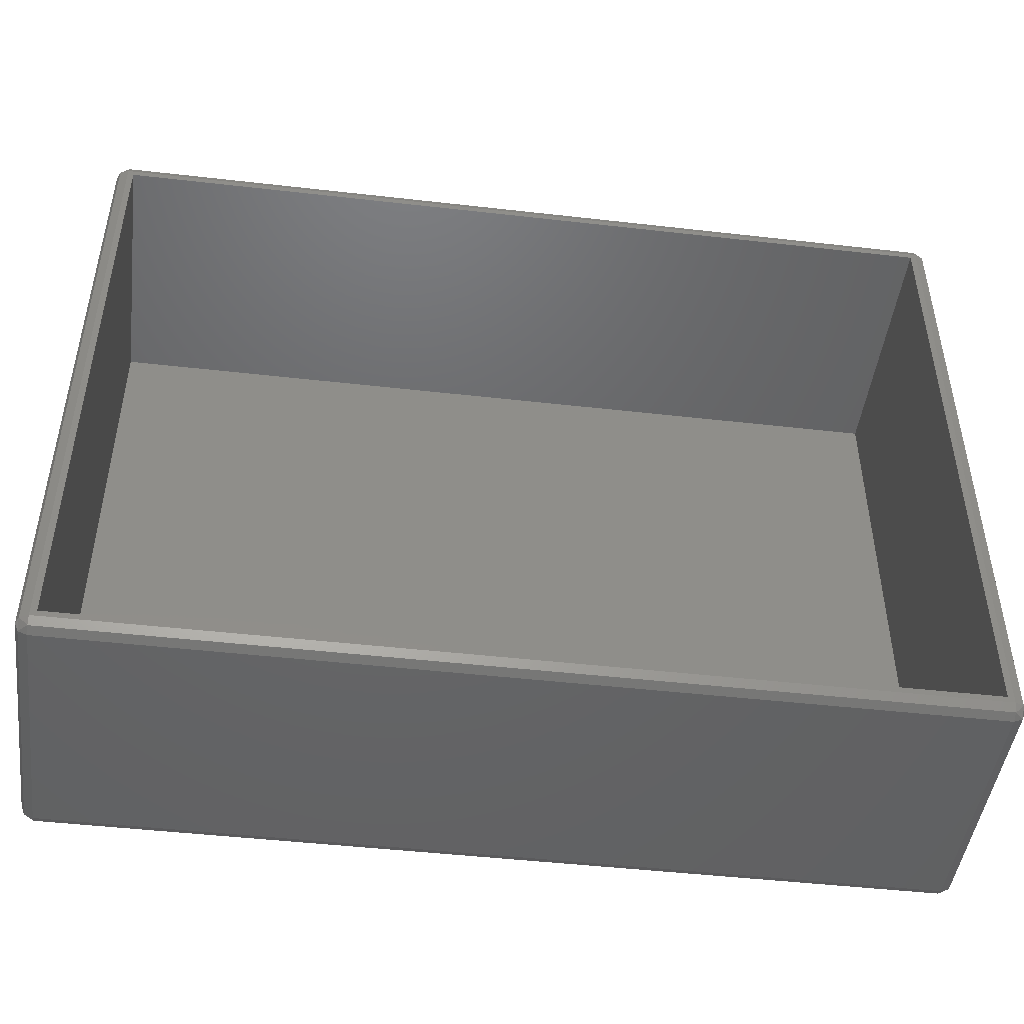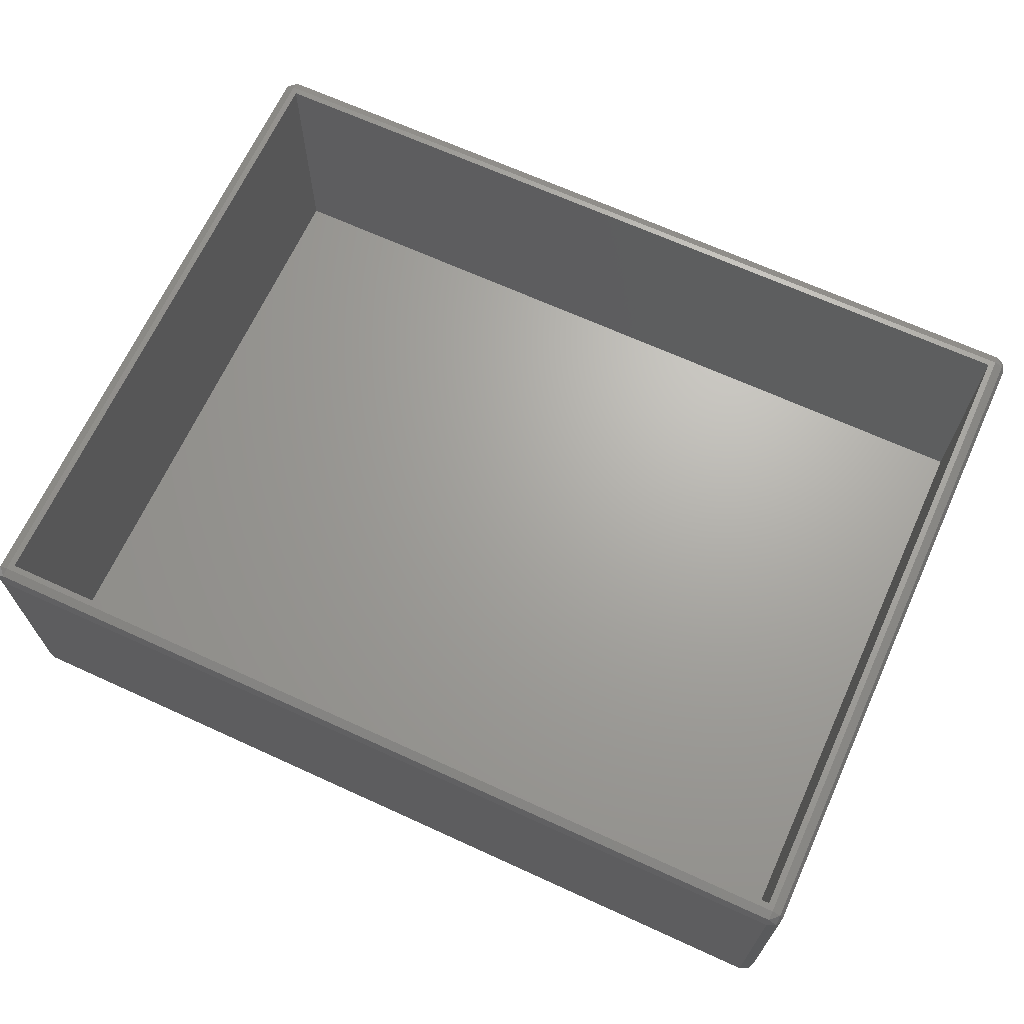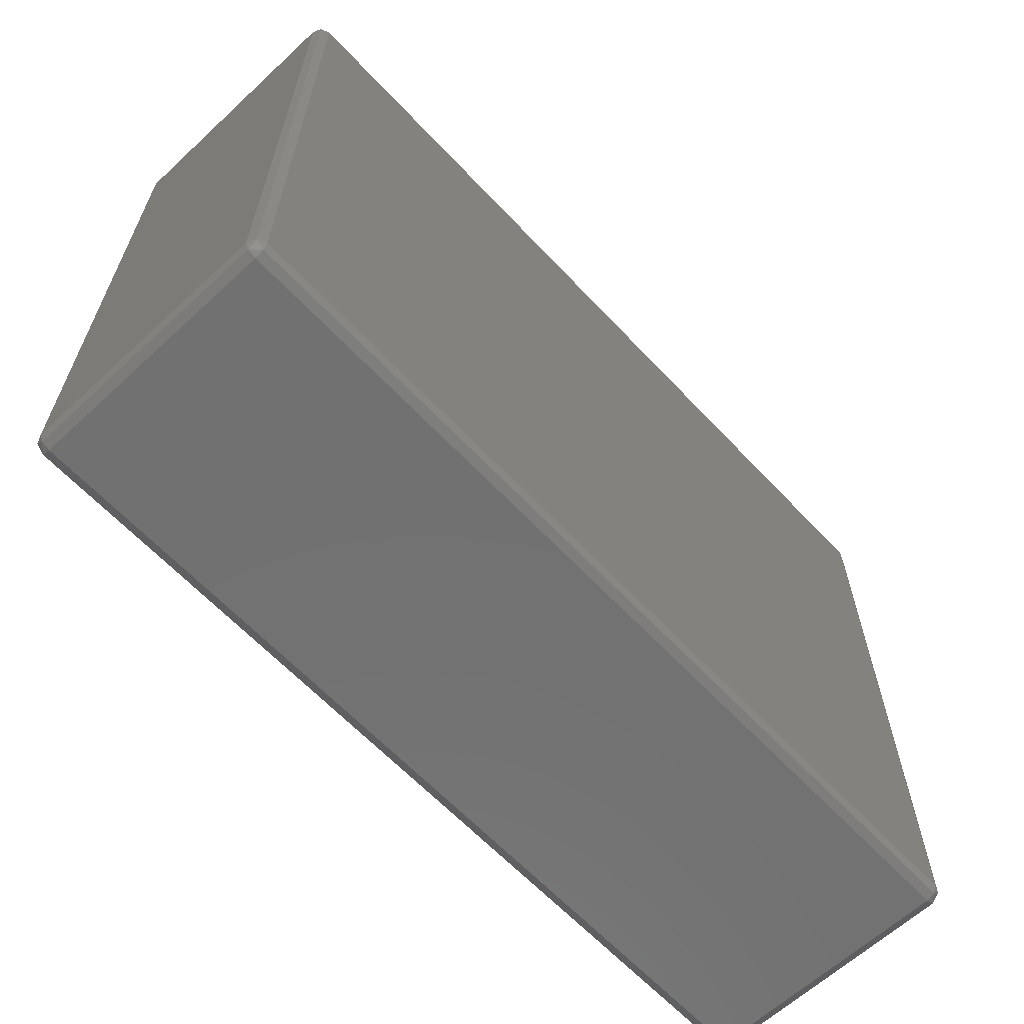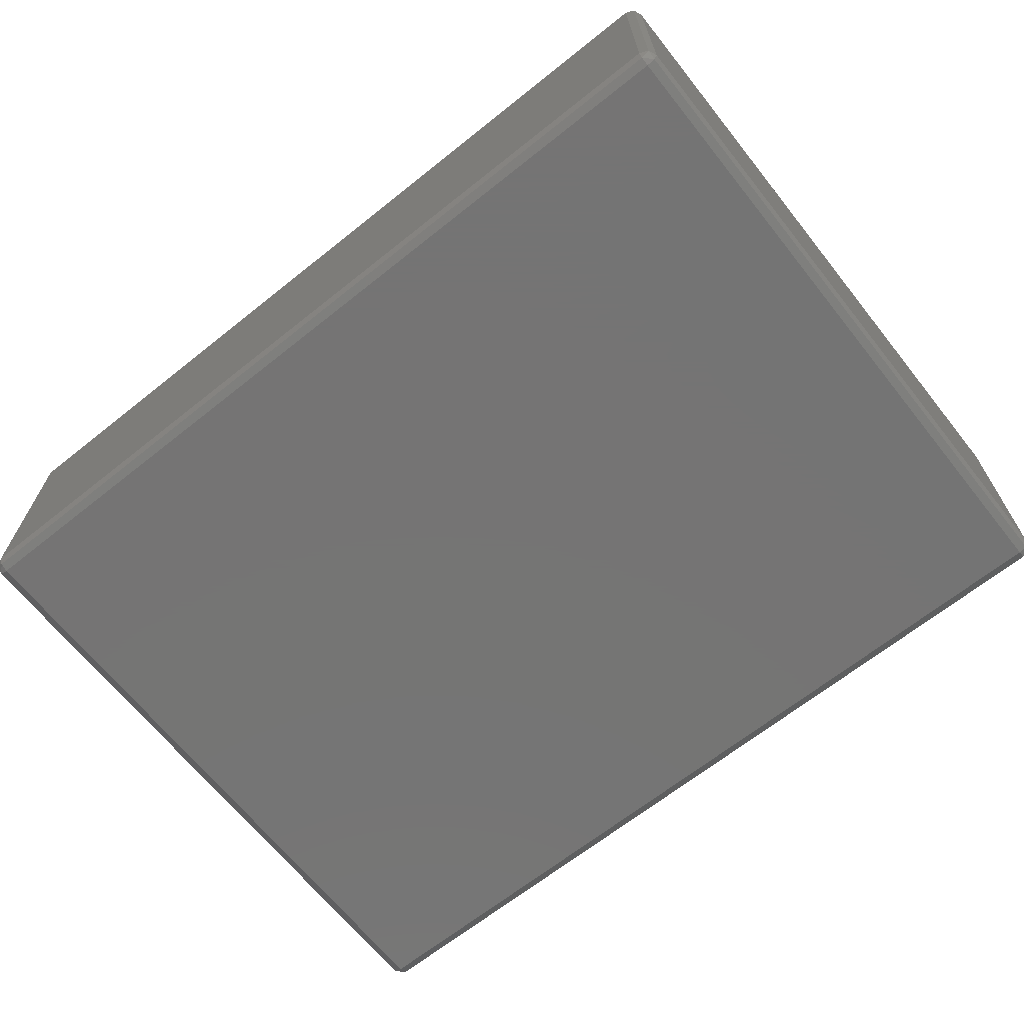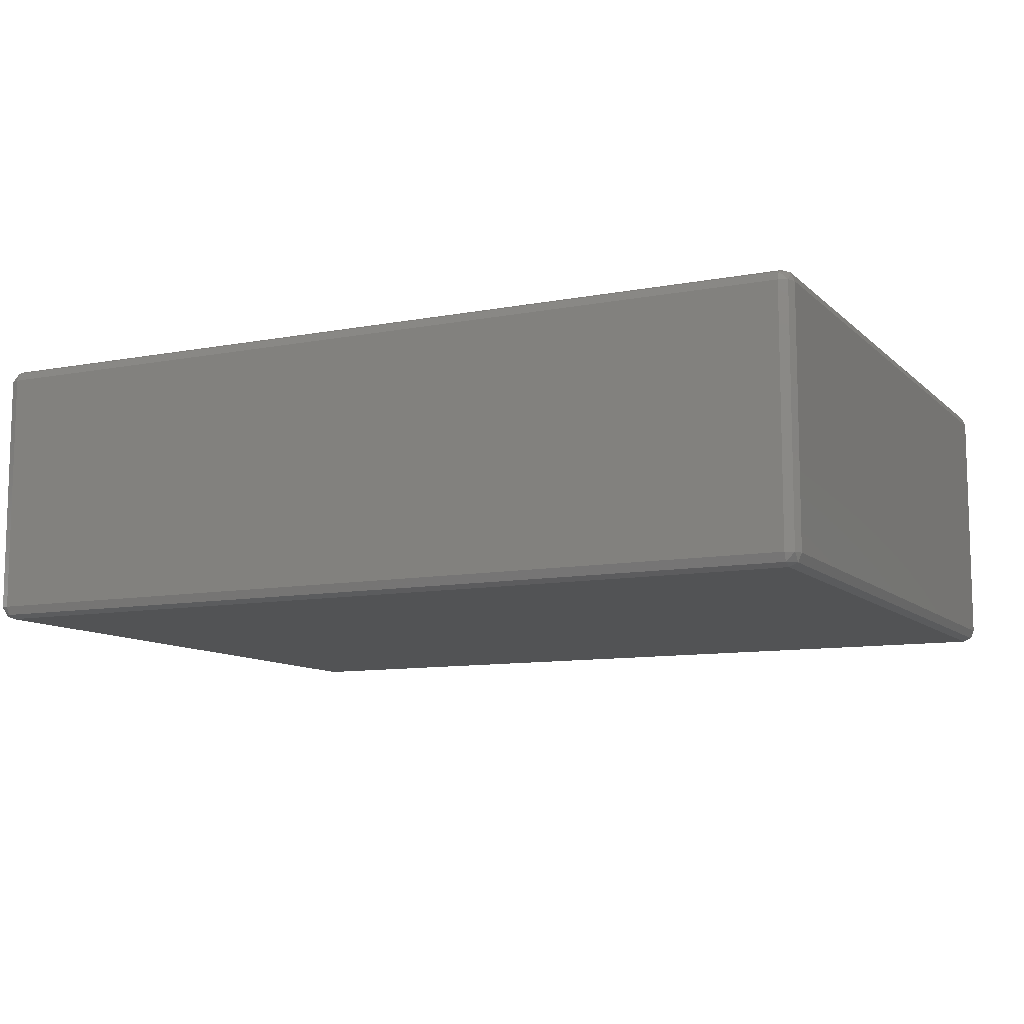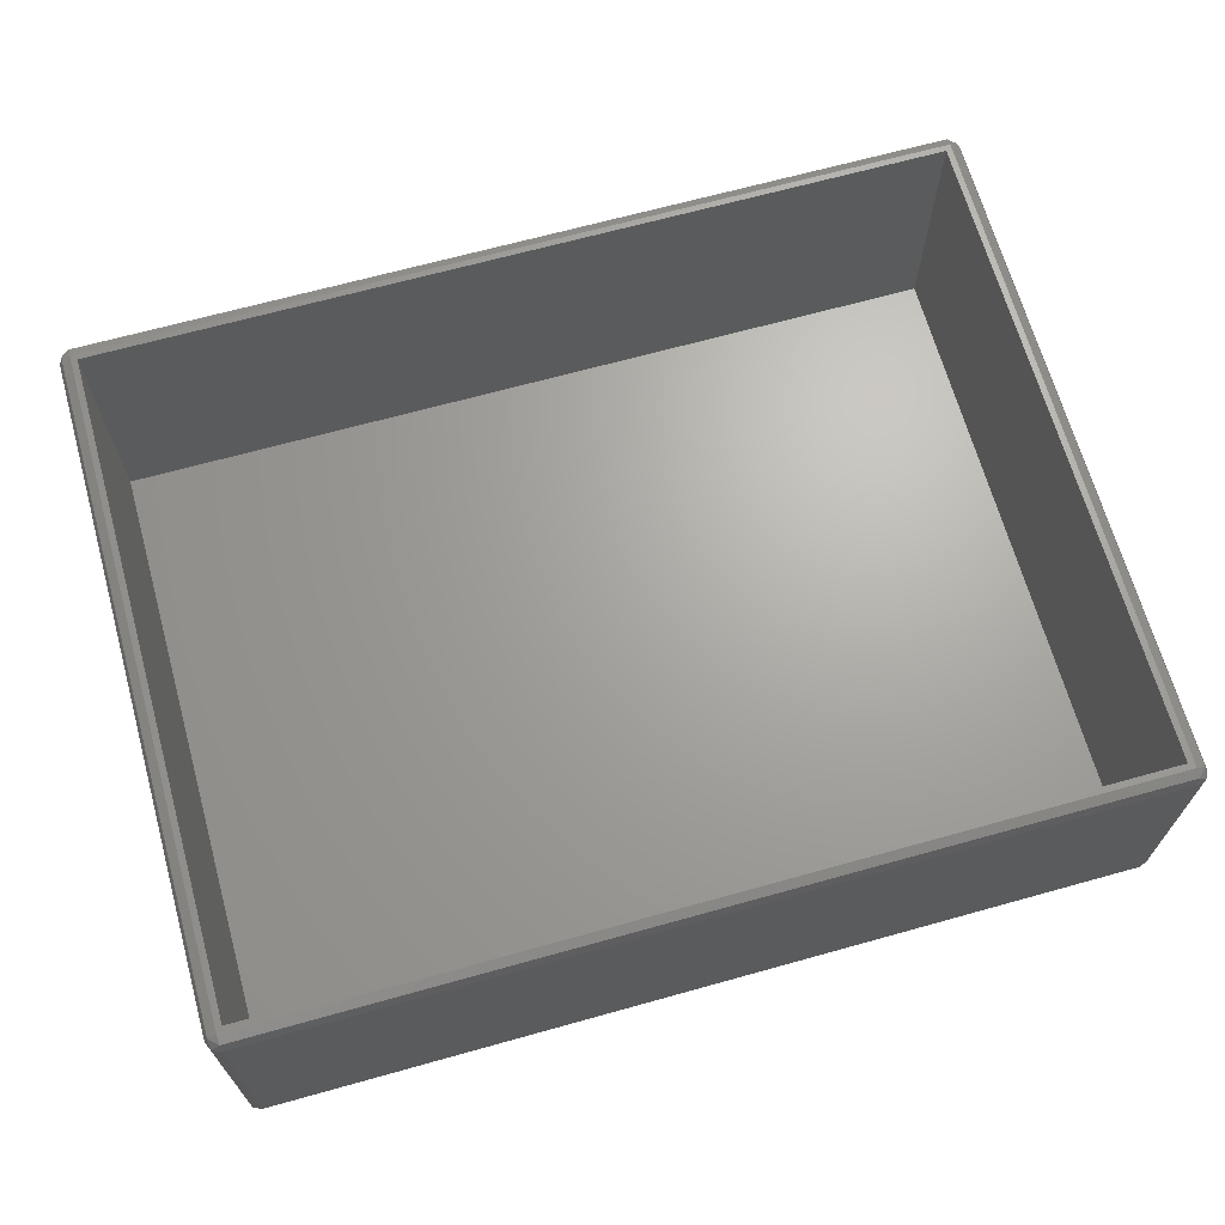
<metadata>
{"format":"stl","ext":"stl","renderer":"f3d","projection":"perspective","resolution":1024,"background":"white","views":[{"elev":-46.8,"azim":-7.4,"up":"+Y"},{"elev":67.3,"azim":24.6,"up":"+Z"},{"elev":-63.2,"azim":133.1,"up":"+Y"},{"elev":-66.9,"azim":-141.4,"up":"+Z"},{"elev":-10.1,"azim":25.9,"up":"+Z"},{"elev":67.3,"azim":-15.6,"up":"+Z"}]}
</metadata>
<code>
# stl→obj: 56 verts, 108 faces
v 145 112.9 44.41
v 145 111.5 45
v 146.4 111.5 44.41
v 144 110.5 45
v 145 2 45
v 3 110.5 45
v 2 111.5 45
v 3 3 45
v 144 3 45
v 2 2 45
v 2 0.5858 0.5858
v 145 0 2
v 2 0 2
v 145 0.5858 0.5858
v 145 0 43
v 2 0 43
v 0.5858 0.5858 2
v 0 2 43
v 0 2 2
v 0.5858 0.5858 43
v 145 2 0
v 146.4 111.5 0.5858
v 146.4 2 0.5858
v 145 111.5 0
v 2 112.9 0.5858
v 0.5858 111.5 0.5858
v 0.5858 112.9 2
v 147 111.5 43
v 146.4 112.9 2
v 146.4 112.9 43
v 147 111.5 2
v 2 2 0
v 0.5858 2 0.5858
v 145 0.5858 44.41
v 2 0.5858 44.41
v 147 2 2
v 146.4 0.5858 2
v 2 111.5 0
v 0.5858 2 44.41
v 146.4 0.5858 43
v 145 113.5 43
v 0.5858 111.5 44.41
v 0 111.5 43
v 145 112.9 0.5858
v 2 113.5 2
v 147 2 43
v 0 111.5 2
v 146.4 2 44.41
v 2 112.9 44.41
v 2 113.5 43
v 0.5858 112.9 43
v 145 113.5 2
v 144 3 2
v 144 110.5 2
v 3 110.5 2
v 3 3 2
f 1 2 3
f 2 4 5
f 2 6 4
f 6 7 8
f 7 6 2
f 9 5 4
f 8 5 9
f 8 10 5
f 10 8 7
f 11 12 13
f 12 11 14
f 13 15 16
f 15 13 12
f 17 18 19
f 18 17 20
f 21 22 23
f 22 21 24
f 25 26 27
f 28 29 30
f 29 28 31
f 11 21 14
f 21 11 32
f 17 19 33
f 10 34 5
f 34 10 35
f 36 37 23
f 30 3 28
f 11 33 32
f 32 24 21
f 24 32 38
f 10 39 35
f 12 40 15
f 40 12 37
f 30 1 3
f 41 1 30
f 18 42 43
f 42 18 39
f 38 44 24
f 44 38 25
f 38 26 25
f 25 27 45
f 46 31 28
f 31 46 36
f 26 47 27
f 35 20 16
f 37 14 23
f 5 34 48
f 48 40 46
f 42 10 7
f 10 42 39
f 2 48 3
f 48 2 5
f 41 49 1
f 49 41 50
f 36 22 31
f 22 36 23
f 22 24 44
f 33 47 26
f 47 33 19
f 17 16 20
f 16 17 13
f 50 51 49
f 44 45 52
f 45 44 25
f 37 12 14
f 23 14 21
f 16 34 35
f 34 16 15
f 48 34 40
f 34 15 40
f 48 28 3
f 28 48 46
f 31 22 29
f 22 44 29
f 39 18 20
f 39 20 35
f 49 42 7
f 49 2 1
f 2 49 7
f 33 38 32
f 38 33 26
f 51 42 49
f 29 41 30
f 41 29 52
f 29 44 52
f 40 36 46
f 36 40 37
f 47 51 27
f 51 47 43
f 19 43 47
f 43 19 18
f 52 50 41
f 50 52 45
f 45 51 50
f 51 45 27
f 11 17 33
f 13 17 11
f 51 43 42
f 53 4 54
f 4 53 9
f 55 53 54
f 53 55 56
f 8 55 6
f 55 8 56
f 55 4 6
f 4 55 54
f 53 8 9
f 8 53 56

</code>
